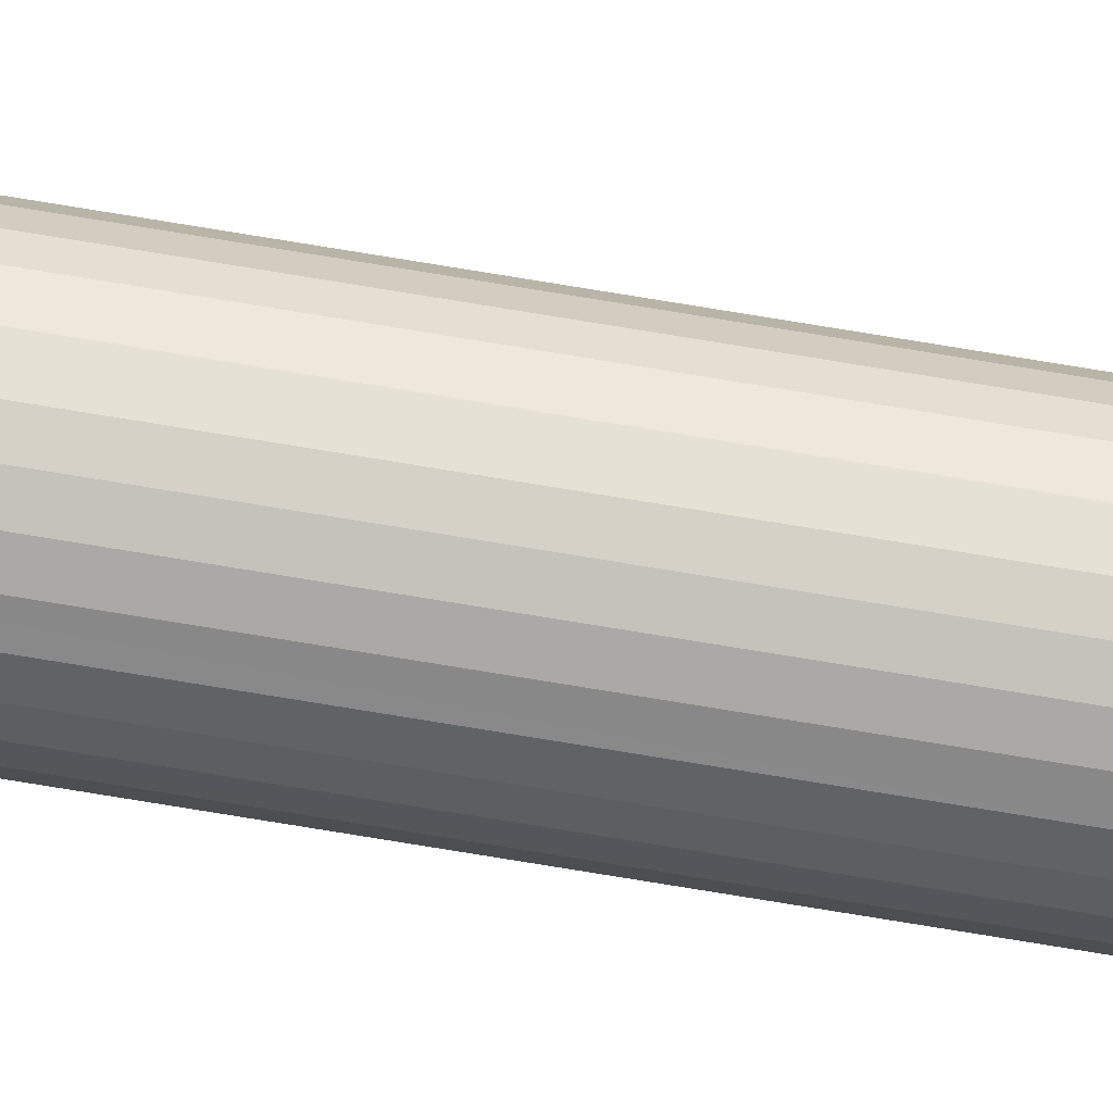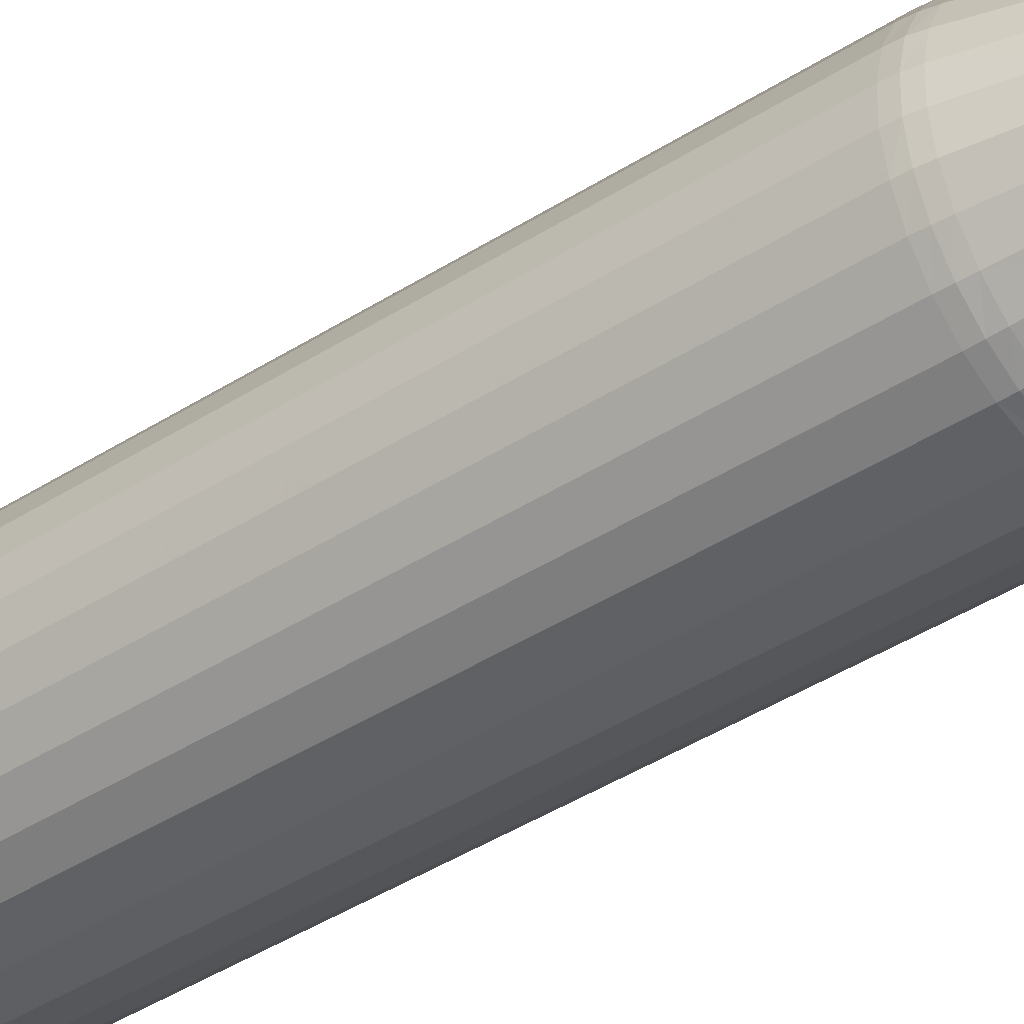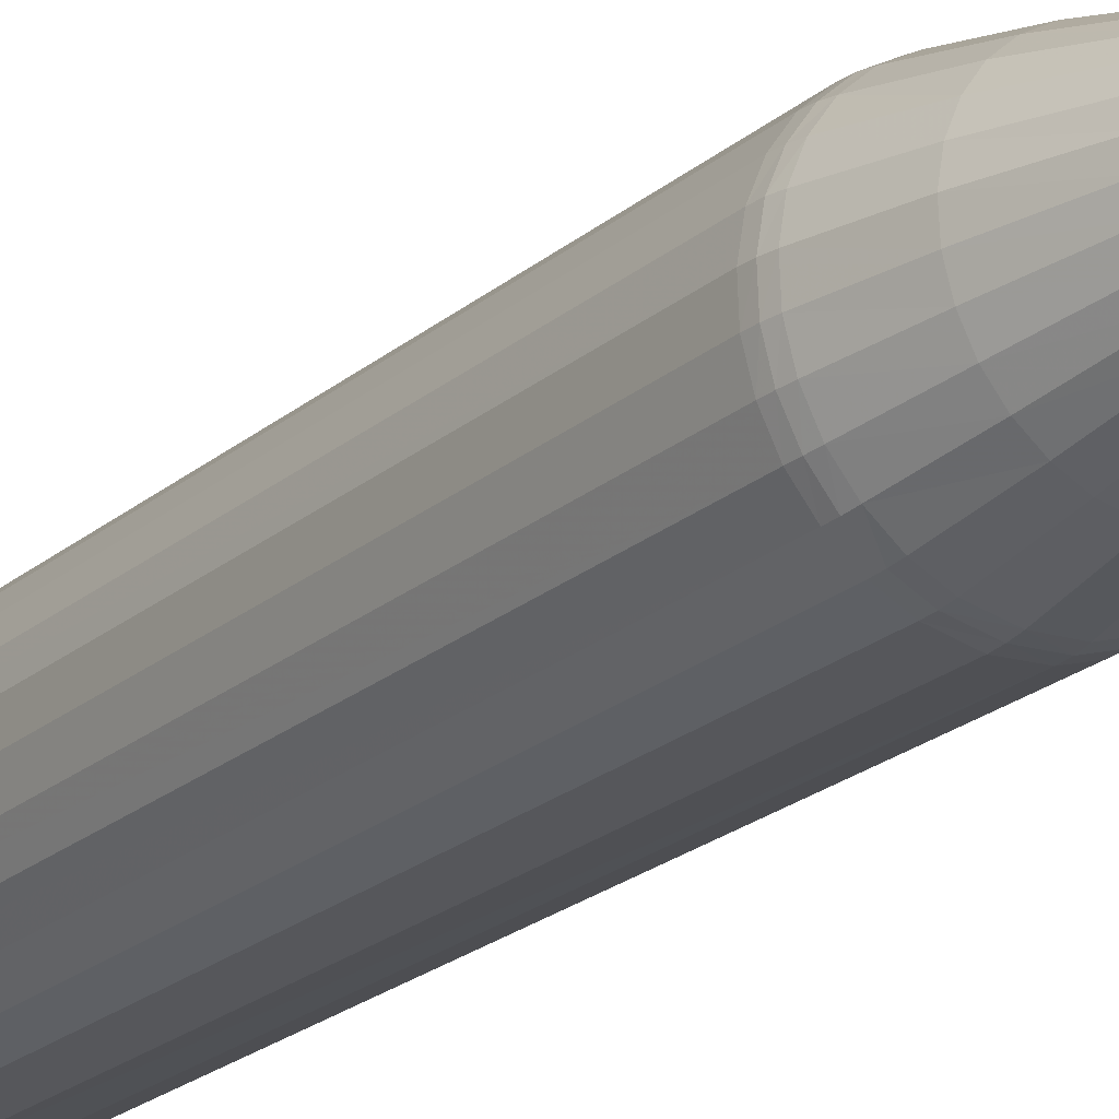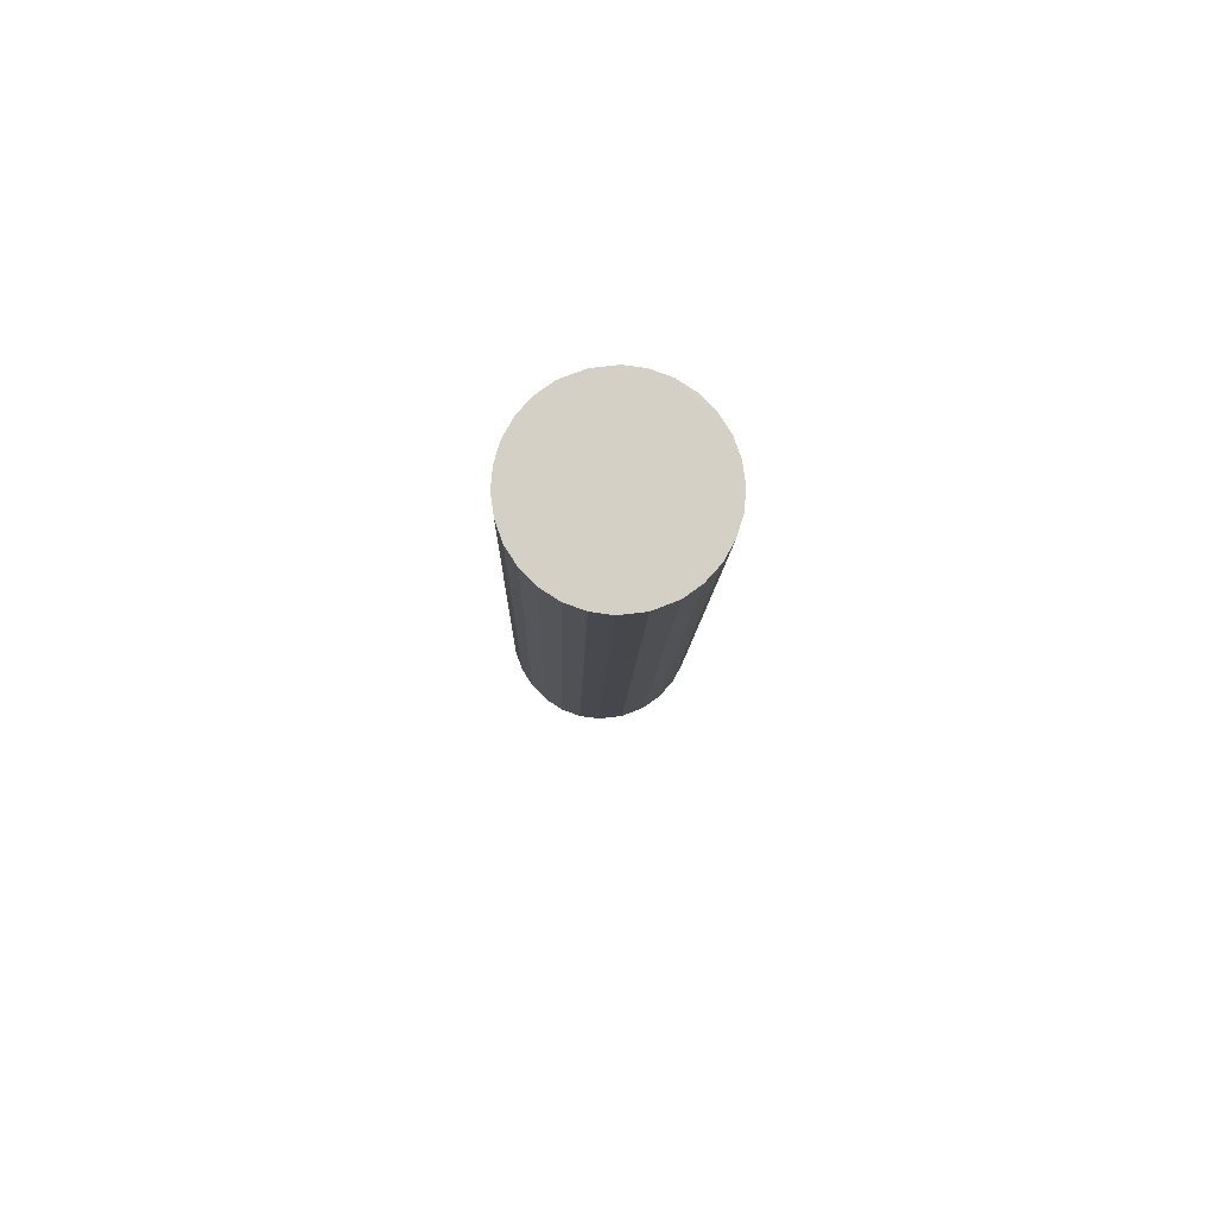
<metadata>
{"format":"obj","ext":"obj","renderer":"f3d","projection":"perspective","resolution":1024,"background":"white","views":[{"elev":57.4,"azim":97.5,"up":"+Y"},{"elev":-48.7,"azim":128.2,"up":"+Y"},{"elev":-28.0,"azim":145.2,"up":"+Y"},{"elev":76.0,"azim":166.0,"up":"+Z"}]}
</metadata>
<code>
o Object.1
v 3471 1014 210.5
v 3471 1020 210
v 3480 1023 239.5
v 3479 1015 240.2
v 3469 1009 211
v 3477 1008 240.8
v 3466 1004 211.4
v 3473 1001 241.4
v 3462 999.6 211.8
v 3467 995.5 241.9
v 3457 996.3 212.1
v 3461 991.1 242.3
v 3451 994.1 212.3
v 3454 988.2 242.6
v 3444 987 242.7
v 3444 993.2 212.4
v 3448 1001 181.9
v 3444 1001 181.9
v 3445 1010 151.4
v 3444 1010 151.4
v 3445 1011 151
v 3446 1011 151
v 3446 1011 151.4
v 3452 1003 181.8
v 3455 1005 181.6
v 3447 1011 151.3
v 3458 1007 181.4
v 3448 1012 151.2
v 3459 1010 181.1
v 3448 1013 151.1
v 3461 1014 180.8
v 3449 1014 151
v 3461 1018 180.4
v 3449 1015 151
v 3461 1021 180.1
v 3449 1016 150.9
v 3459 1025 179.9
v 3448 1017 150.7
v 3458 1028 179.5
v 3448 1018 150.7
v 3455 1031 179.3
v 3447 1019 150.6
v 3452 1033 179.1
v 3446 1019 150.6
v 3448 1034 179
v 3445 1020 150.5
v 3444 1035 179
v 3444 1020 150.5
v 3443 1020 150.5
v 3440 1034 179
v 3444 1047 207.6
v 3437 1046 207.7
v 3444 1059 236.3
v 3435 1057 236.4
v 3433 1066 261.5
v 3444 1067 261.4
v 3455 1066 261.5
v 3454 1057 236.4
v 3451 1046 207.7
v 3457 1044 207.8
v 3461 1055 236.6
v 3462 1041 208.1
v 3467 1050 237.1
v 3466 1037 208.5
v 3473 1045 237.5
v 3469 1032 208.9
v 3477 1038 238.1
v 3471 1026 209.5
v 3479 1031 238.8
v 3482 1043 263.5
v 3485 1034 264.3
v 3486 1025 265.1
v 3487 1025 269
v 3486 1035 268.2
v 3487 1026 273.1
v 3486 1017 273.9
v 3486 1016 269.9
v 3483 1008 274.6
v 3483 1008 270.7
v 3485 1016 265.9
v 3482 1007 266.6
v 3478 999.7 271.4
v 3478 999.7 267.4
v 3472 993 271.9
v 3471 993.2 268
v 3464 987.8 272.4
v 3464 988 268.4
v 3455 984.4 272.7
v 3455 984.6 268.7
v 3444 983.2 268.8
v 3444 982.9 272.8
v 3433 984.4 272.7
v 3433 984.6 268.7
v 3435 988.2 242.6
v 3437 994.1 212.3
v 3427 991.1 242.3
v 3431 996.3 212.1
v 3440 1001 181.9
v 3436 1003 181.8
v 3443 1010 151.4
v 3442 1011 151.4
v 3442 1011 151
v 3443 1011 151
v 3444 1010 151
v 3443 1011 150.8
v 3444 1011 150.8
v 3445 1011 150.8
v 3446 1011 150.8
v 3446 1011 150.7
v 3445 1011 150.7
v 3447 1012 150.7
v 3448 1013 150.5
v 3447 1012 150.6
v 3447 1012 150.7
v 3447 1012 150.7
v 3447 1011 151
v 3448 1012 150.9
v 3448 1013 150.6
v 3448 1013 150.8
v 3448 1014 150.5
v 3448 1014 150.7
v 3448 1015 150.4
v 3449 1015 150.6
v 3448 1016 150.4
v 3448 1016 150.5
v 3448 1017 150.3
v 3448 1017 150.4
v 3447 1018 150.2
v 3448 1018 150.4
v 3447 1018 150.2
v 3447 1018 150.3
v 3446 1019 150.1
v 3446 1019 150.3
v 3445 1019 150.1
v 3445 1019 150.2
v 3444 1020 150.2
v 3444 1019 150.1
v 3443 1019 150.1
v 3443 1019 150.2
v 3442 1019 150.3
v 3442 1019 150.1
v 3441 1018 150.3
v 3441 1018 150.2
v 3441 1018 150.4
v 3441 1018 150.2
v 3440 1017 150.4
v 3440 1017 150.3
v 3440 1016 150.5
v 3440 1016 150.4
v 3440 1015 150.6
v 3440 1015 150.4
v 3440 1014 150.7
v 3440 1014 150.5
v 3440 1013 150.8
v 3440 1013 150.6
v 3441 1012 150.9
v 3441 1012 150.7
v 3441 1011 151
v 3441 1012 150.7
v 3442 1011 150.8
v 3442 1012 150.7
v 3442 1011 150.7
v 3443 1011 150.7
v 3441 1013 150.5
v 3440 1016 150.3
v 3442 1018 150.1
v 3444 1019 150
v 3443 1019 150.1
v 3445 1019 150.1
v 3446 1018 150.1
v 3444 1011 150.7
v 3448 1016 150.3
v 3447 1017 150.2
v 3447 1018 150.1
v 3448 1017 150.2
v 3441 1017 150.2
v 3441 1017 150.2
v 3442 1018 150.1
v 3440 1015 150.4
v 3440 1014 150.4
v 3441 1012 150.6
v 3441 1011 151.3
v 3440 1012 151.2
v 3431 1007 181.4
v 3433 1005 181.6
v 3423 1004 211.4
v 3427 999.6 211.8
v 3415 1001 241.4
v 3421 995.5 241.9
v 3411 999.7 267.4
v 3417 993.2 268
v 3416 993 271.9
v 3410 999.7 271.4
v 3406 1007 266.6
v 3405 1008 270.7
v 3403 1016 265.9
v 3402 1016 269.9
v 3402 1025 265.1
v 3401 1025 269
v 3403 1034 264.3
v 3402 1035 268.2
v 3406 1043 263.5
v 3405 1043 267.5
v 3411 1051 262.8
v 3410 1051 266.7
v 3417 1057 262.2
v 3416 1058 266.1
v 3424 1062 261.8
v 3424 1063 265.7
v 3433 1067 265.4
v 3424 1064 269.6
v 3433 1067 269.3
v 3444 1068 265.2
v 3444 1069 269.3
v 3455 1067 269.3
v 3455 1067 265.4
v 3464 1064 269.6
v 3455 1096 593.5
v 3464 1093 593.8
v 3424 1017 600.6
v 3472 1087 594.3
v 3478 1081 595
v 3444 1012 601.1
v 3464 1017 600.6
v 3483 1073 595.6
v 3486 1064 596.4
v 3478 1029 599.5
v 3486 1045 598.1
v 3487 1055 597.3
v 3486 1035 272.2
v 3483 1037 598.8
v 3478 999.9 275.4
v 3472 993.2 276
v 3472 1022 600.2
v 3464 987.9 276.4
v 3455 984.5 276.7
v 3455 1013 600.9
v 3444 983 276.9
v 3433 984.5 276.7
v 3433 1013 600.9
v 3424 987.9 276.4
v 3416 1022 600.2
v 3416 993.2 276
v 3410 1029 599.5
v 3410 999.9 275.4
v 3405 1037 598.8
v 3405 1008 274.6
v 3402 1045 598.1
v 3402 1017 273.9
v 3401 1055 597.3
v 3401 1026 273.1
v 3402 1064 596.4
v 3402 1035 272.2
v 3405 1073 595.6
v 3405 1044 271.4
v 3410 1081 595
v 3410 1052 270.7
v 3416 1087 594.3
v 3416 1059 270.2
v 3424 1093 593.8
v 3433 1096 593.5
v 3444 1097 593.5
v 3424 987.8 272.4
v 3424 988 268.4
v 3483 1044 271.4
v 3483 1043 267.5
v 3478 1051 262.8
v 3478 1051 266.7
v 3471 1057 262.2
v 3472 1058 266.1
v 3478 1052 270.7
v 3472 1059 270.2
v 3464 1063 265.7
v 3464 1062 261.8
v 3427 1055 236.6
v 3421 1050 237.1
v 3427 1041 208.1
v 3431 1044 207.8
v 3433 1031 179.3
v 3436 1033 179.1
v 3441 1019 150.6
v 3442 1019 150.6
v 3440 1018 150.7
v 3431 1028 179.5
v 3440 1017 150.7
v 3429 1025 179.9
v 3423 1037 208.5
v 3420 1032 208.9
v 3415 1045 237.5
v 3411 1038 238.1
v 3418 1026 209.5
v 3409 1031 238.8
v 3417 1020 210
v 3408 1023 239.5
v 3418 1014 210.5
v 3409 1015 240.2
v 3420 1009 211
v 3411 1008 240.8
v 3429 1010 181.1
v 3428 1014 180.8
v 3440 1013 151.1
v 3440 1014 151
v 3427 1018 180.4
v 3439 1015 151
v 3428 1021 180.1
v 3440 1016 150.9
v 3448 1015 150.4
v 3448 1014 150.4
f 1 2 3
f 3 4 1
f 5 1 4
f 4 6 5
f 7 5 6
f 6 8 7
f 9 7 8
f 8 10 9
f 11 9 10
f 10 12 11
f 13 11 12
f 12 14 13
f 13 14 15
f 15 16 13
f 17 13 16
f 16 18 17
f 19 17 18
f 18 20 19
f 19 20 21
f 19 21 22
f 22 23 19
f 19 23 24
f 25 24 23
f 23 26 25
f 27 25 26
f 26 28 27
f 29 27 28
f 28 30 29
f 31 29 30
f 30 32 31
f 33 31 32
f 32 34 33
f 35 33 34
f 34 36 35
f 37 35 36
f 36 38 37
f 39 37 38
f 38 40 39
f 41 39 40
f 40 42 41
f 43 41 42
f 42 44 43
f 45 43 44
f 44 46 45
f 47 45 46
f 46 48 47
f 47 48 49
f 49 50 47
f 51 47 50
f 50 52 51
f 53 51 52
f 52 54 53
f 53 54 55
f 55 56 53
f 53 56 57
f 57 58 53
f 53 58 59
f 60 59 58
f 58 61 60
f 62 60 61
f 61 63 62
f 64 62 63
f 63 65 64
f 66 64 65
f 65 67 66
f 68 66 67
f 67 69 68
f 2 68 69
f 68 2 33
f 69 67 70
f 70 71 69
f 3 69 71
f 71 72 3
f 73 72 71
f 71 74 73
f 73 74 75
f 73 75 76
f 76 77 73
f 77 76 78
f 78 79 77
f 80 77 79
f 79 81 80
f 80 81 6
f 81 79 82
f 82 83 81
f 81 83 8
f 83 82 84
f 84 85 83
f 83 85 10
f 85 84 86
f 86 87 85
f 85 87 12
f 87 86 88
f 88 89 87
f 87 89 14
f 90 89 88
f 88 91 90
f 90 91 92
f 92 93 90
f 15 90 93
f 93 94 15
f 15 94 95
f 95 94 96
f 96 97 95
f 98 95 97
f 97 99 98
f 100 98 99
f 99 101 100
f 100 101 102
f 102 103 100
f 20 100 103
f 103 104 20
f 104 103 105
f 105 106 104
f 104 106 107
f 107 21 104
f 21 107 108
f 109 108 107
f 107 110 109
f 111 109 110
f 111 110 112
f 112 113 111
f 114 111 113
f 113 115 114
f 116 114 115
f 115 117 116
f 117 26 116
f 117 115 118
f 118 119 117
f 28 117 119
f 119 118 120
f 120 121 119
f 30 119 121
f 121 120 122
f 122 123 121
f 32 121 123
f 123 122 124
f 124 125 123
f 34 123 125
f 125 124 126
f 126 127 125
f 36 125 127
f 127 126 128
f 128 129 127
f 38 127 129
f 129 128 130
f 130 131 129
f 129 131 40
f 131 130 132
f 132 133 131
f 42 131 133
f 133 132 134
f 134 135 133
f 44 133 135
f 136 135 134
f 134 137 136
f 136 137 138
f 138 139 136
f 48 136 139
f 140 139 138
f 138 141 140
f 142 140 141
f 141 143 142
f 144 142 143
f 143 145 144
f 146 144 145
f 145 147 146
f 148 146 147
f 147 149 148
f 150 148 149
f 149 151 150
f 152 150 151
f 151 153 152
f 154 152 153
f 153 155 154
f 156 154 155
f 155 157 156
f 158 156 157
f 157 159 158
f 102 158 159
f 159 160 102
f 160 159 161
f 161 162 160
f 105 160 162
f 162 163 105
f 163 162 161
f 161 164 163
f 163 164 165
f 165 166 163
f 167 163 166
f 166 168 167
f 137 167 168
f 169 167 137
f 167 169 170
f 167 170 110
f 110 171 167
f 106 171 110
f 163 171 106
f 110 170 172
f 173 172 170
f 170 174 173
f 128 173 174
f 130 174 170
f 173 175 172
f 124 172 175
f 126 175 173
f 132 170 169
f 168 166 141
f 167 171 163
f 176 166 165
f 165 177 176
f 176 177 147
f 177 165 149
f 176 178 166
f 166 178 143
f 178 176 145
f 179 165 164
f 164 180 179
f 179 180 153
f 180 164 155
f 165 179 151
f 161 181 164
f 164 181 157
f 181 161 159
f 159 157 181
f 156 158 182
f 182 183 156
f 184 183 182
f 182 185 184
f 186 184 185
f 185 187 186
f 188 186 187
f 187 189 188
f 190 188 189
f 189 191 190
f 190 191 192
f 192 193 190
f 194 190 193
f 193 195 194
f 196 194 195
f 195 197 196
f 198 196 197
f 197 199 198
f 200 198 199
f 199 201 200
f 202 200 201
f 201 203 202
f 204 202 203
f 203 205 204
f 206 204 205
f 205 207 206
f 208 206 207
f 207 209 208
f 55 208 209
f 209 210 55
f 210 209 211
f 211 212 210
f 213 210 212
f 212 214 213
f 213 214 215
f 215 216 213
f 56 213 216
f 217 216 215
f 215 218 217
f 219 217 218
f 219 218 220
f 221 219 220
f 222 221 220
f 222 220 223
f 222 223 224
f 225 222 224
f 226 225 224
f 226 224 227
f 226 227 228
f 229 226 228
f 229 228 76
f 226 229 75
f 75 230 226
f 227 231 228
f 78 228 231
f 232 78 231
f 231 227 232
f 233 232 227
f 227 234 233
f 234 235 233
f 84 233 235
f 235 234 224
f 224 236 235
f 86 235 236
f 236 224 237
f 236 237 223
f 223 238 236
f 236 238 91
f 91 238 239
f 239 238 223
f 223 240 239
f 240 220 239
f 241 239 220
f 220 242 241
f 243 241 242
f 243 242 244
f 244 245 243
f 245 193 243
f 245 244 246
f 246 247 245
f 245 247 195
f 247 246 248
f 248 249 247
f 247 249 197
f 249 248 250
f 250 251 249
f 249 251 199
f 251 250 252
f 252 253 251
f 253 201 251
f 253 252 254
f 254 255 253
f 253 255 203
f 255 254 256
f 256 257 255
f 255 257 205
f 257 256 258
f 258 259 257
f 259 207 257
f 259 258 260
f 260 211 259
f 211 260 261
f 261 260 258
f 261 258 250
f 262 261 250
f 218 262 250
f 214 262 218
f 261 262 214
f 258 254 250
f 258 256 254
f 254 252 250
f 218 250 248
f 218 248 242
f 248 246 242
f 246 244 242
f 241 243 192
f 192 263 241
f 239 241 263
f 263 92 239
f 92 263 264
f 191 264 263
f 96 264 191
f 82 232 233
f 224 234 227
f 230 225 226
f 225 230 265
f 266 265 230
f 230 74 266
f 70 266 74
f 266 70 267
f 267 268 266
f 268 267 269
f 269 270 268
f 271 268 270
f 270 272 271
f 221 271 272
f 272 270 273
f 273 217 272
f 274 273 270
f 273 274 57
f 57 216 273
f 57 274 61
f 268 271 265
f 265 271 222
f 270 269 274
f 274 269 63
f 269 267 65
f 265 266 268
f 222 225 265
f 223 237 224
f 220 240 223
f 271 221 222
f 221 272 219
f 218 242 220
f 217 219 272
f 216 217 273
f 218 215 214
f 214 212 261
f 210 213 56
f 261 212 211
f 259 211 209
f 275 208 55
f 208 275 276
f 277 276 275
f 275 278 277
f 279 277 278
f 278 280 279
f 281 279 280
f 280 282 281
f 281 282 140
f 282 280 50
f 279 281 283
f 283 284 279
f 284 283 285
f 285 286 284
f 287 284 286
f 286 288 287
f 289 287 288
f 288 290 289
f 204 289 290
f 290 288 291
f 291 292 290
f 202 290 292
f 292 291 293
f 293 294 292
f 200 292 294
f 294 293 295
f 295 296 294
f 198 294 296
f 296 295 297
f 297 298 296
f 196 296 298
f 298 297 186
f 299 297 295
f 295 300 299
f 301 299 300
f 300 302 301
f 302 152 301
f 302 300 303
f 303 304 302
f 302 304 150
f 304 303 305
f 305 306 304
f 304 306 148
f 306 305 286
f 291 305 303
f 293 303 300
f 299 301 183
f 183 301 154
f 297 299 184
f 300 295 293
f 303 293 291
f 305 291 288
f 287 289 276
f 206 276 289
f 288 286 305
f 284 287 277
f 286 285 306
f 306 285 146
f 285 283 144
f 283 281 142
f 280 278 52
f 277 279 284
f 278 275 54
f 276 277 287
f 209 207 259
f 276 206 208
f 205 257 207
f 289 204 206
f 205 203 255
f 290 202 204
f 203 201 253
f 292 200 202
f 199 251 201
f 294 198 200
f 199 197 249
f 296 196 198
f 197 195 247
f 298 194 196
f 194 298 188
f 195 193 245
f 192 243 193
f 263 192 191
f 191 189 96
f 188 190 194
f 189 187 97
f 186 188 298
f 187 185 99
f 184 186 297
f 185 182 101
f 183 184 299
f 101 182 158
f 157 155 164
f 154 156 183
f 155 153 180
f 154 301 152
f 153 151 179
f 150 152 302
f 151 149 165
f 148 150 304
f 149 147 177
f 146 148 306
f 147 145 176
f 144 146 285
f 145 143 178
f 142 144 283
f 143 141 166
f 140 142 281
f 141 138 168
f 282 139 140
f 139 282 49
f 137 168 138
f 134 169 137
f 136 48 135
f 169 134 132
f 170 132 130
f 174 130 128
f 173 128 126
f 175 126 124
f 172 124 122
f 122 307 172
f 112 172 307
f 307 308 112
f 118 112 308
f 120 308 307
f 307 122 120
f 308 120 118
f 112 118 115
f 114 116 22
f 22 108 114
f 111 114 108
f 115 113 112
f 172 112 110
f 108 109 111
f 110 107 106
f 106 105 163
f 160 105 103
f 103 102 160
f 158 102 101
f 101 99 185
f 18 98 100
f 99 97 187
f 16 95 98
f 97 96 189
f 264 96 94
f 94 93 264
f 264 93 92
f 239 92 91
f 91 88 236
f 89 90 15
f 236 88 86
f 235 86 84
f 233 84 82
f 232 82 79
f 77 80 72
f 72 80 4
f 79 78 232
f 228 78 76
f 76 75 229
f 230 75 74
f 72 73 77
f 74 71 70
f 267 70 67
f 66 68 35
f 67 65 267
f 64 66 37
f 65 63 269
f 62 64 39
f 63 61 274
f 60 62 41
f 59 60 43
f 61 58 57
f 216 57 56
f 56 55 210
f 55 54 275
f 54 52 278
f 59 51 53
f 51 59 45
f 52 50 280
f 50 49 282
f 139 49 48
f 46 135 48
f 45 47 51
f 135 46 44
f 43 45 59
f 133 44 42
f 41 43 60
f 42 40 131
f 39 41 62
f 129 40 38
f 37 39 64
f 127 38 36
f 35 37 66
f 125 36 34
f 33 35 68
f 123 34 32
f 31 33 2
f 121 32 30
f 29 31 1
f 119 30 28
f 27 29 5
f 26 117 28
f 25 27 7
f 116 26 23
f 24 25 9
f 23 22 116
f 108 22 21
f 104 21 20
f 100 20 18
f 24 17 19
f 17 24 11
f 98 18 16
f 95 16 15
f 15 14 89
f 14 12 87
f 11 13 17
f 12 10 85
f 9 11 24
f 10 8 83
f 7 9 25
f 8 6 81
f 5 7 27
f 6 4 80
f 1 5 29
f 4 3 72
f 69 3 2
f 2 1 31

</code>
